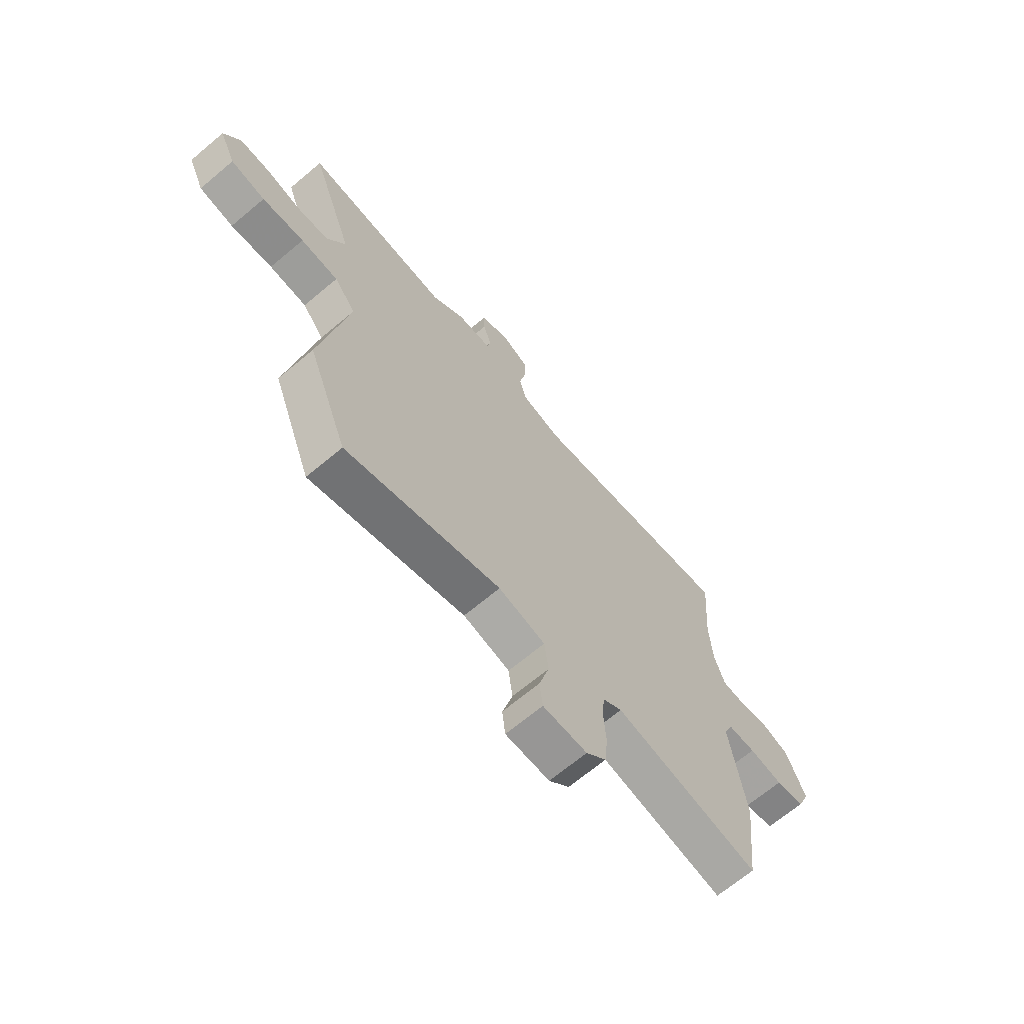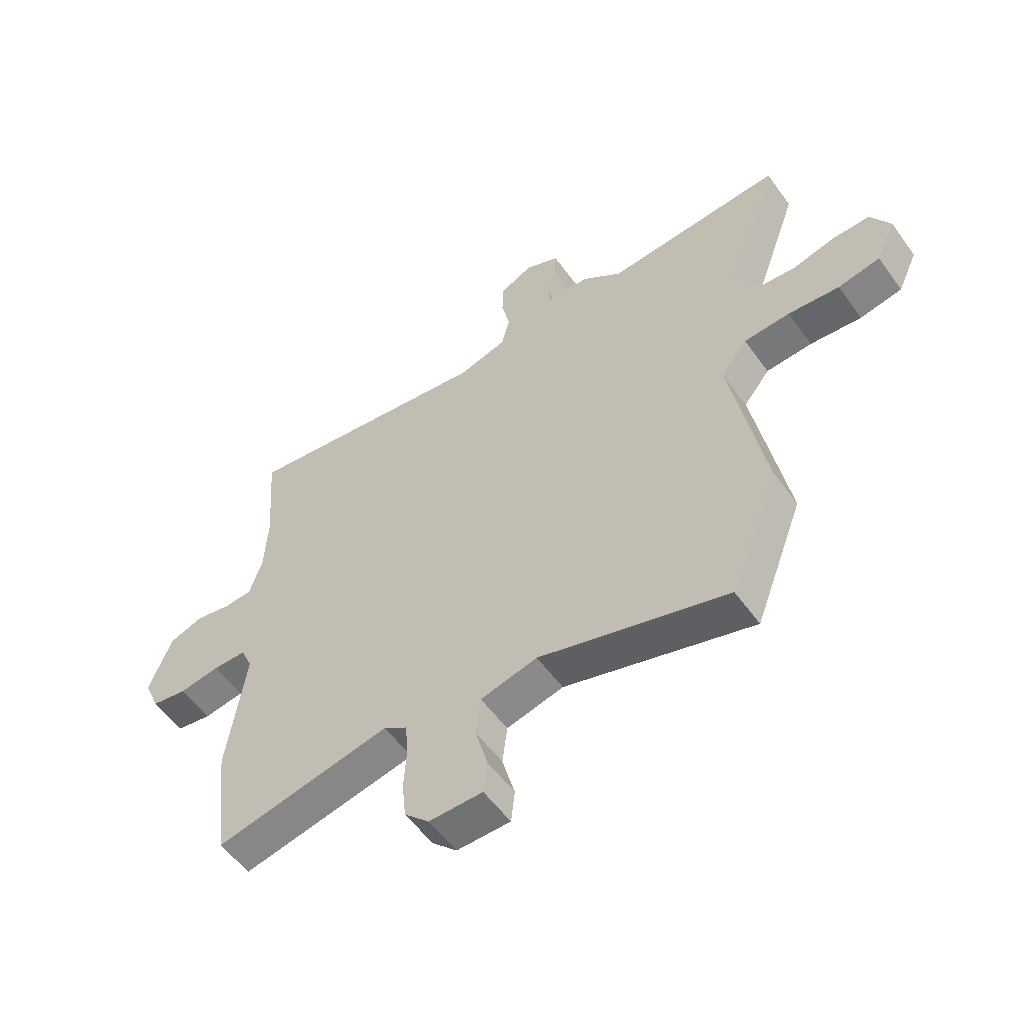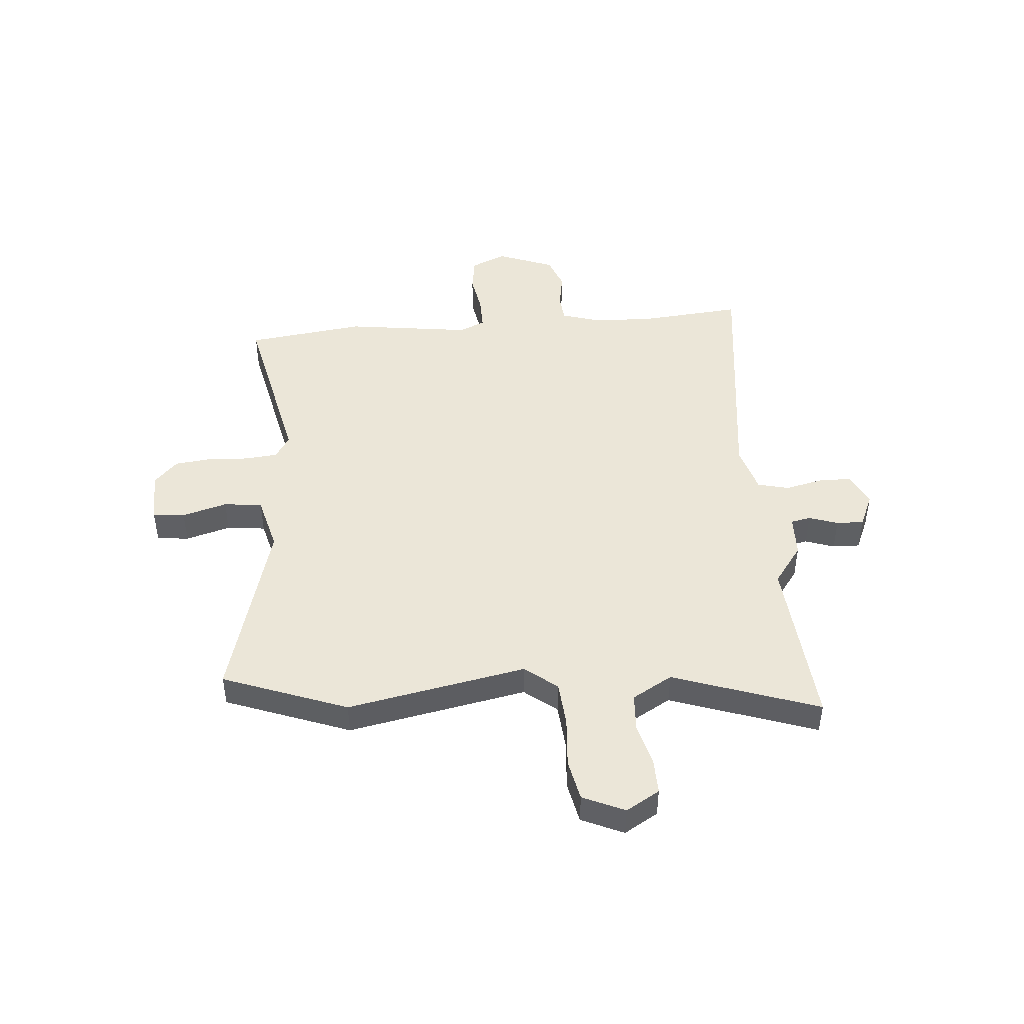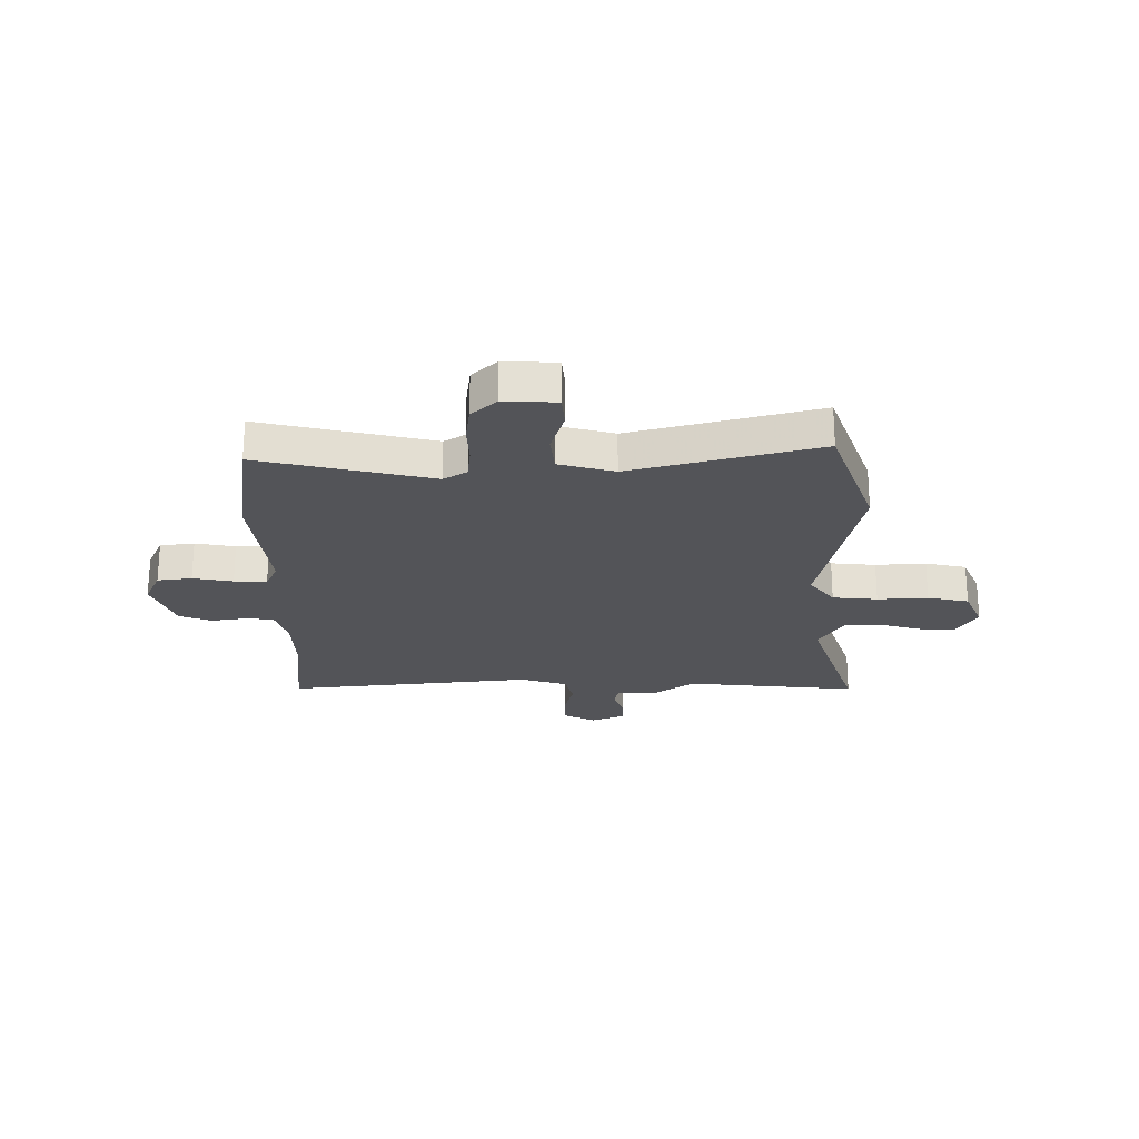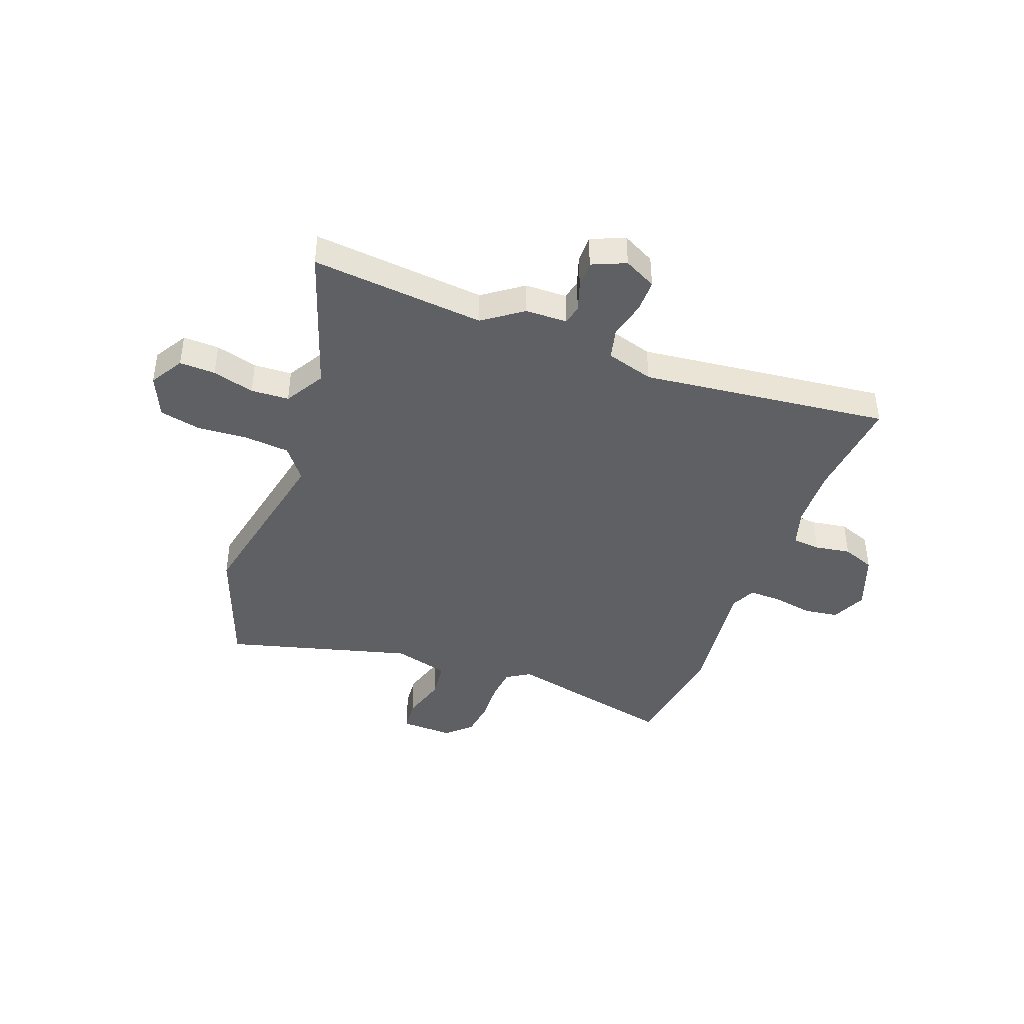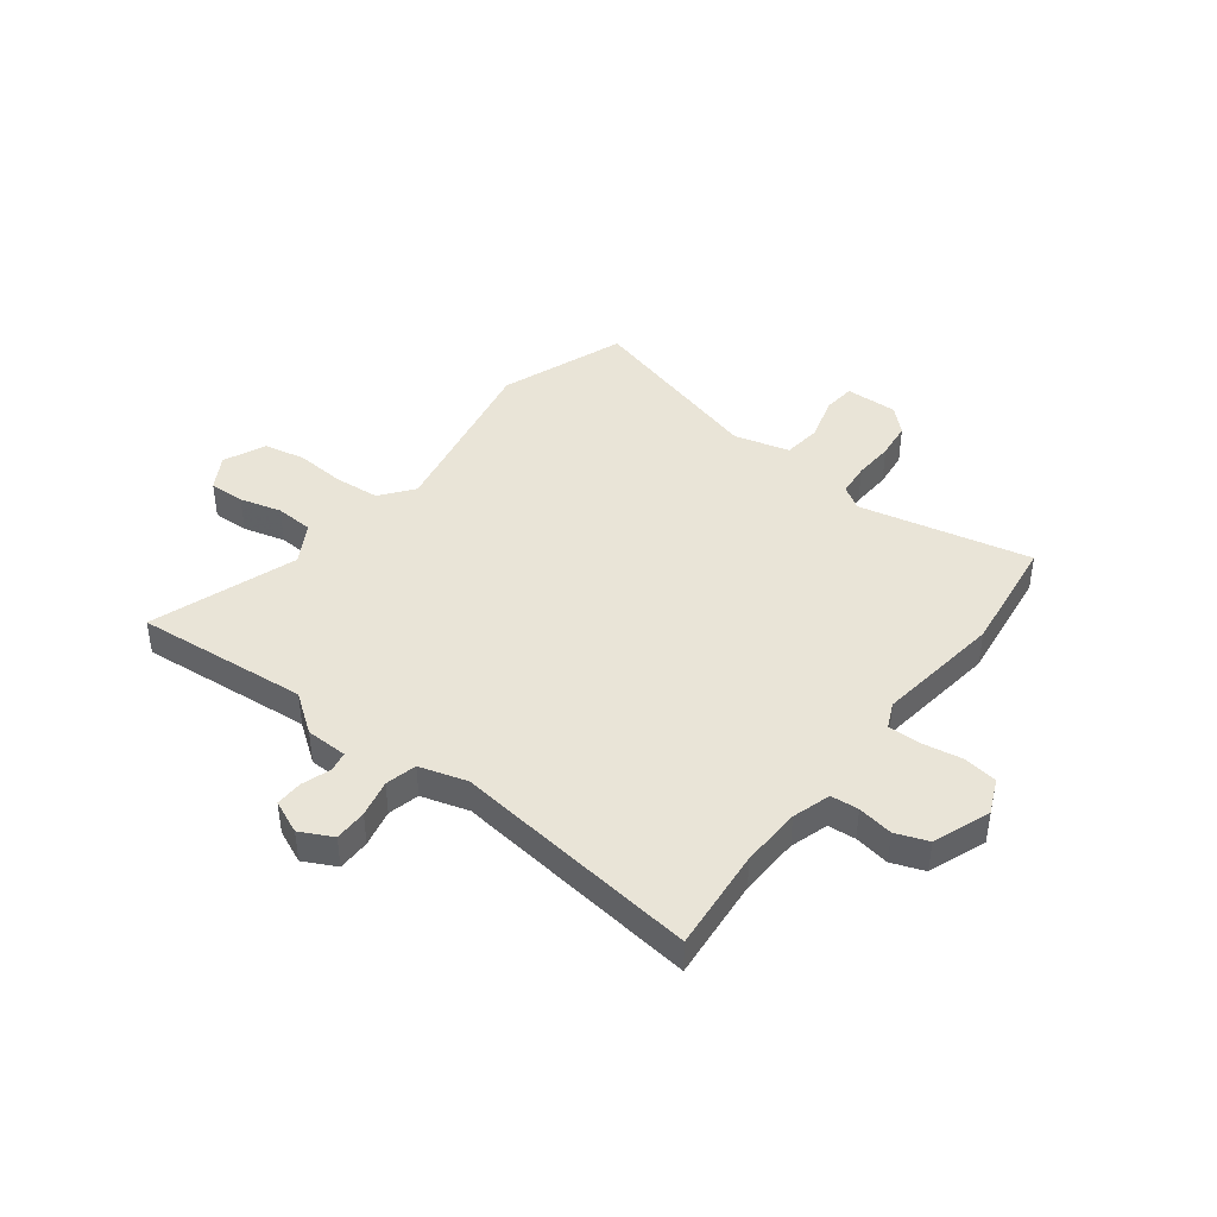
<metadata>
{"format":"obj","ext":"obj","renderer":"f3d","projection":"perspective","resolution":1024,"background":"white","views":[{"elev":-67.6,"azim":-49.9,"up":"+Z"},{"elev":-55.1,"azim":-144.8,"up":"+Z"},{"elev":46.4,"azim":-95.3,"up":"+Y"},{"elev":-23.5,"azim":178.9,"up":"+Y"},{"elev":-42.1,"azim":-21.5,"up":"+Y"},{"elev":42.9,"azim":36.7,"up":"+Y"}]}
</metadata>
<code>
v -0.461 0.07 -0.602
v -0.55 0.07 -0.37
v -0.489 0.07 -0.035
v -0.537 0.07 0.025
v -0.621 0.07 0.031
v -0.715 0.07 0.023
v -0.792 0.07 0.038
v -0.828 0.07 0.116
v -0.792 0.07 0.179
v -0.725 0.07 0.178
v -0.647 0.07 0.158
v -0.576 0.07 0.163
v -0.534 0.07 0.238
v -0.631 0.07 0.51
v -0.308 0.07 0.485
v -0.236 0.07 0.539
v -0.158 0.07 0.542
v -0.151 0.07 0.579
v -0.17 0.07 0.633
v -0.172 0.07 0.684
v -0.11 0.07 0.712
v -0.049 0.07 0.682
v -0.048 0.07 0.621
v -0.063 0.07 0.551
v -0.048 0.07 0.493
v 0.041 0.07 0.468
v 0.502 0.07 0.529
v 0.487 0.07 0.336
v 0.493 0.07 0.224
v 0.516 0.07 0.153
v 0.568 0.07 0.149
v 0.634 0.07 0.161
v 0.695 0.07 0.139
v 0.737 0.07 0.033
v 0.709 0.07 -0.033
v 0.645 0.07 -0.043
v 0.57 0.07 -0.031
v 0.509 0.07 -0.031
v 0.488 0.07 -0.079
v 0.522 0.07 -0.314
v 0.496 0.07 -0.535
v 0.174 0.07 -0.468
v 0.131 0.07 -0.496
v 0.126 0.07 -0.557
v 0.131 0.07 -0.632
v 0.124 0.07 -0.701
v 0.079 0.07 -0.745
v -0.019 0.07 -0.744
v -0.026 0.07 -0.684
v -0.003 0.07 -0.6
v -0.012 0.07 -0.528
v -0.116 0.07 -0.502
v -0.461 0 -0.602
v -0.55 0 -0.37
v -0.489 0 -0.035
v -0.537 0 0.025
v -0.621 0 0.031
v -0.715 0 0.023
v -0.792 0 0.038
v -0.828 0 0.116
v -0.792 0 0.179
v -0.725 0 0.178
v -0.647 0 0.158
v -0.576 0 0.163
v -0.534 0 0.238
v -0.631 0 0.51
v -0.308 0 0.485
v -0.236 0 0.539
v -0.158 0 0.542
v -0.151 0 0.579
v -0.17 0 0.633
v -0.172 0 0.684
v -0.11 0 0.712
v -0.049 0 0.682
v -0.048 0 0.621
v -0.063 0 0.551
v -0.048 0 0.493
v 0.041 0 0.468
v 0.502 0 0.529
v 0.487 0 0.336
v 0.493 0 0.224
v 0.516 0 0.153
v 0.568 0 0.149
v 0.634 0 0.161
v 0.695 0 0.139
v 0.737 0 0.033
v 0.709 0 -0.033
v 0.645 0 -0.043
v 0.57 0 -0.031
v 0.509 0 -0.031
v 0.488 0 -0.079
v 0.522 0 -0.314
v 0.496 0 -0.535
v 0.174 0 -0.468
v 0.131 0 -0.496
v 0.126 0 -0.557
v 0.131 0 -0.632
v 0.124 0 -0.701
v 0.079 0 -0.745
v -0.019 0 -0.744
v -0.026 0 -0.684
v -0.003 0 -0.6
v -0.012 0 -0.528
v -0.116 0 -0.502
f 47 48 49 50
f 47 50 51
f 44 45 46 47
f 43 44 47 51
f 42 43 51 52
f 39 40 41 42
f 38 39 42 52
f 34 35 36 37
f 34 37 38
f 31 32 33 34
f 30 31 34 38
f 29 30 38 52
f 26 27 28
f 25 26 28 29
f 21 22 23 24
f 21 24 25
f 18 19 20 21
f 17 18 21 25
f 15 16 17 25
f 13 14 15
f 12 13 15 25
f 8 9 10 11
f 8 11 12
f 5 6 7 8
f 4 5 8 12
f 3 4 12 25
f 3 25 29 52
f 1 2 3 52
f 102 101 100 99
f 103 102 99
f 99 98 97 96
f 103 99 96 95
f 104 103 95 94
f 94 93 92 91
f 104 94 91 90
f 89 88 87 86
f 90 89 86
f 86 85 84 83
f 90 86 83 82
f 104 90 82 81
f 80 79 78
f 81 80 78 77
f 76 75 74 73
f 77 76 73
f 73 72 71 70
f 77 73 70 69
f 77 69 68 67
f 67 66 65
f 77 67 65 64
f 63 62 61 60
f 64 63 60
f 60 59 58 57
f 64 60 57 56
f 77 64 56 55
f 104 81 77 55
f 104 55 54 53
f 1 53 54 2
f 2 54 55 3
f 3 55 56 4
f 4 56 57 5
f 5 57 58 6
f 6 58 59 7
f 7 59 60 8
f 8 60 61 9
f 9 61 62 10
f 10 62 63 11
f 11 63 64 12
f 12 64 65 13
f 13 65 66 14
f 14 66 67 15
f 15 67 68 16
f 16 68 69 17
f 17 69 70 18
f 18 70 71 19
f 19 71 72 20
f 20 72 73 21
f 21 73 74 22
f 22 74 75 23
f 23 75 76 24
f 24 76 77 25
f 25 77 78 26
f 26 78 79 27
f 27 79 80 28
f 28 80 81 29
f 29 81 82 30
f 30 82 83 31
f 31 83 84 32
f 32 84 85 33
f 33 85 86 34
f 34 86 87 35
f 35 87 88 36
f 36 88 89 37
f 37 89 90 38
f 38 90 91 39
f 39 91 92 40
f 40 92 93 41
f 41 93 94 42
f 42 94 95 43
f 43 95 96 44
f 44 96 97 45
f 45 97 98 46
f 46 98 99 47
f 47 99 100 48
f 48 100 101 49
f 49 101 102 50
f 50 102 103 51
f 51 103 104 52
f 52 104 53 1

</code>
